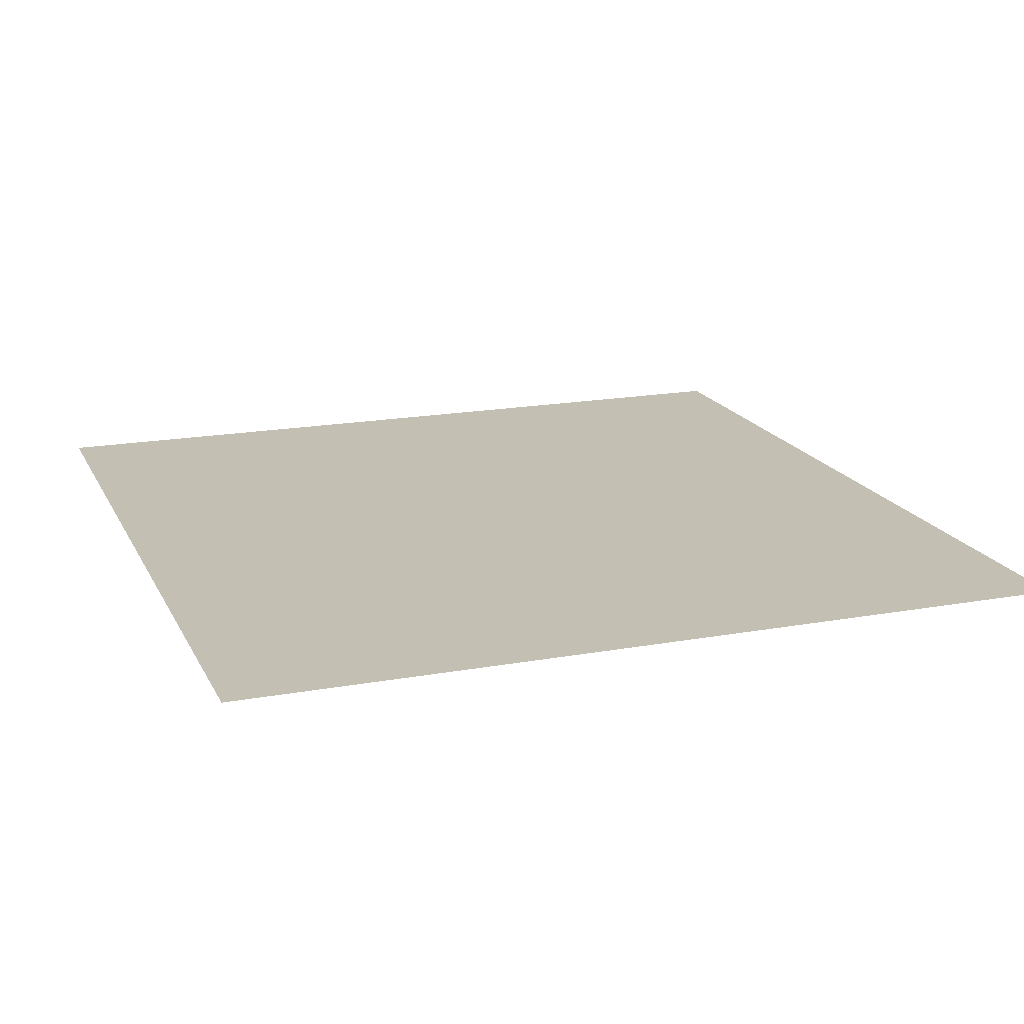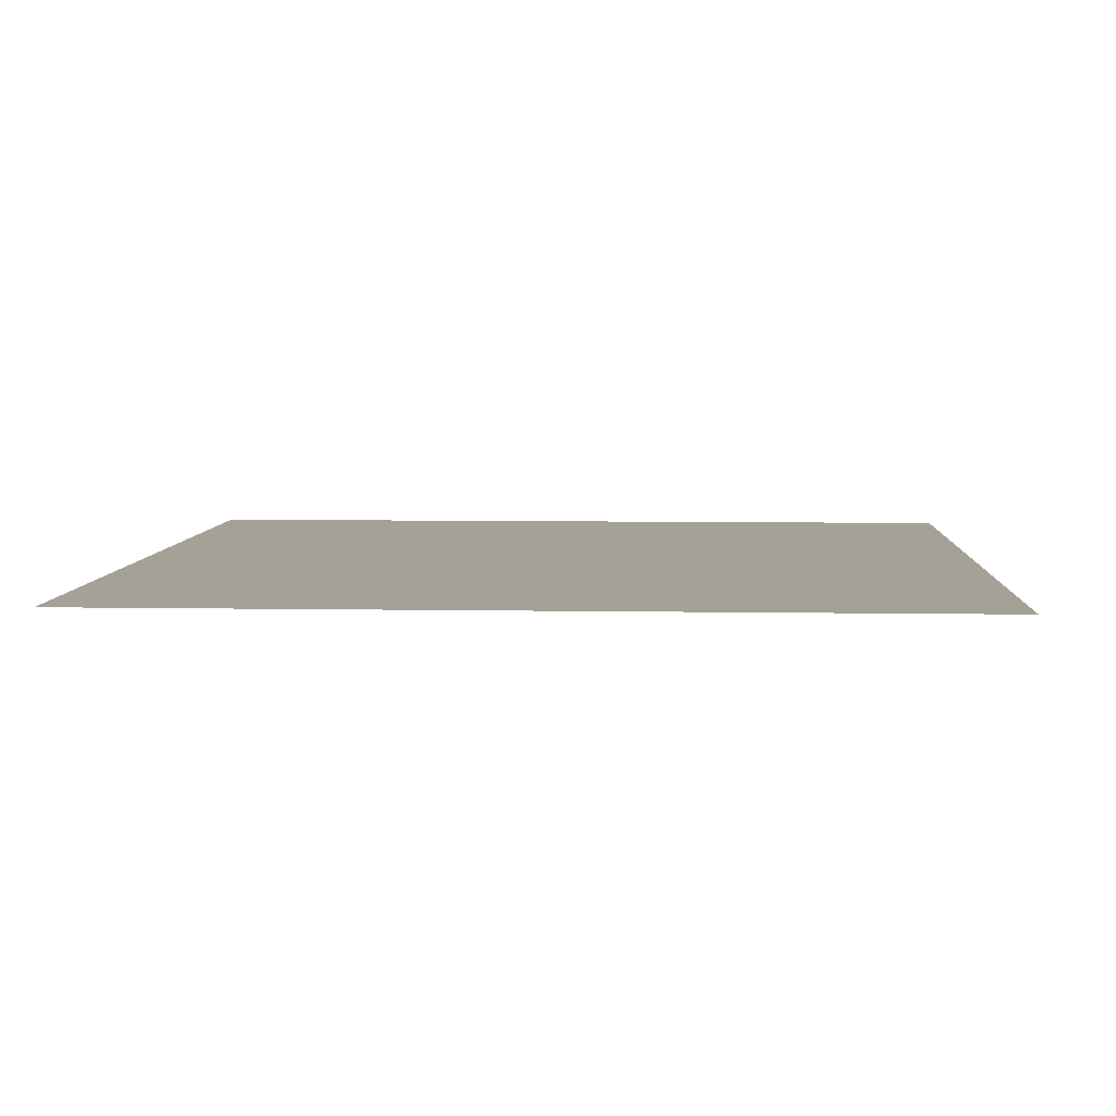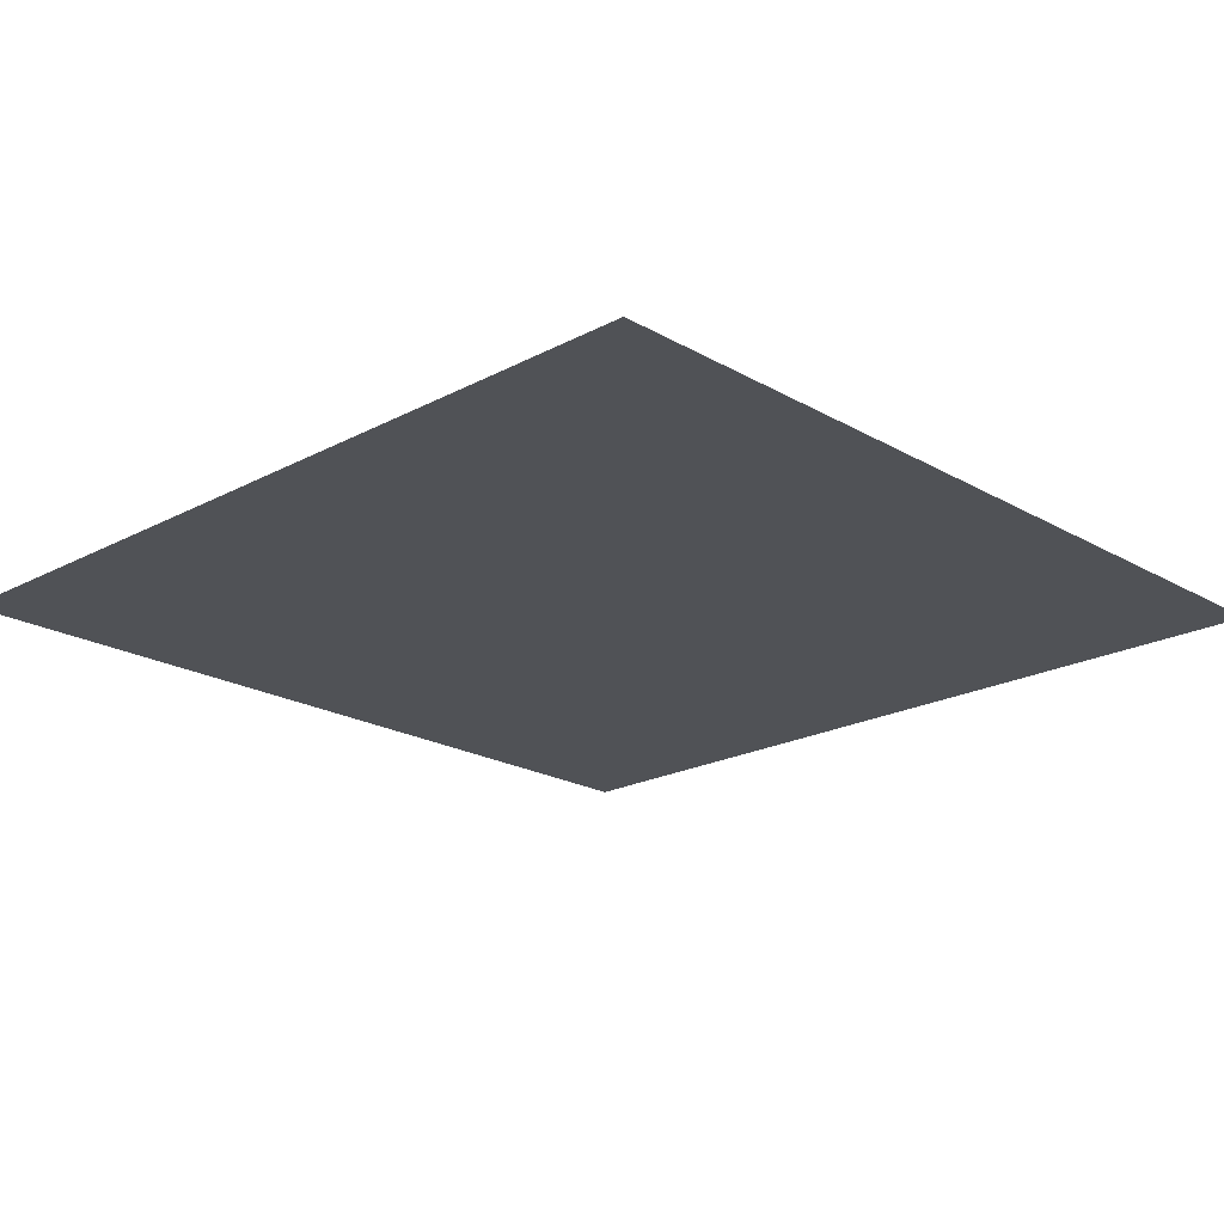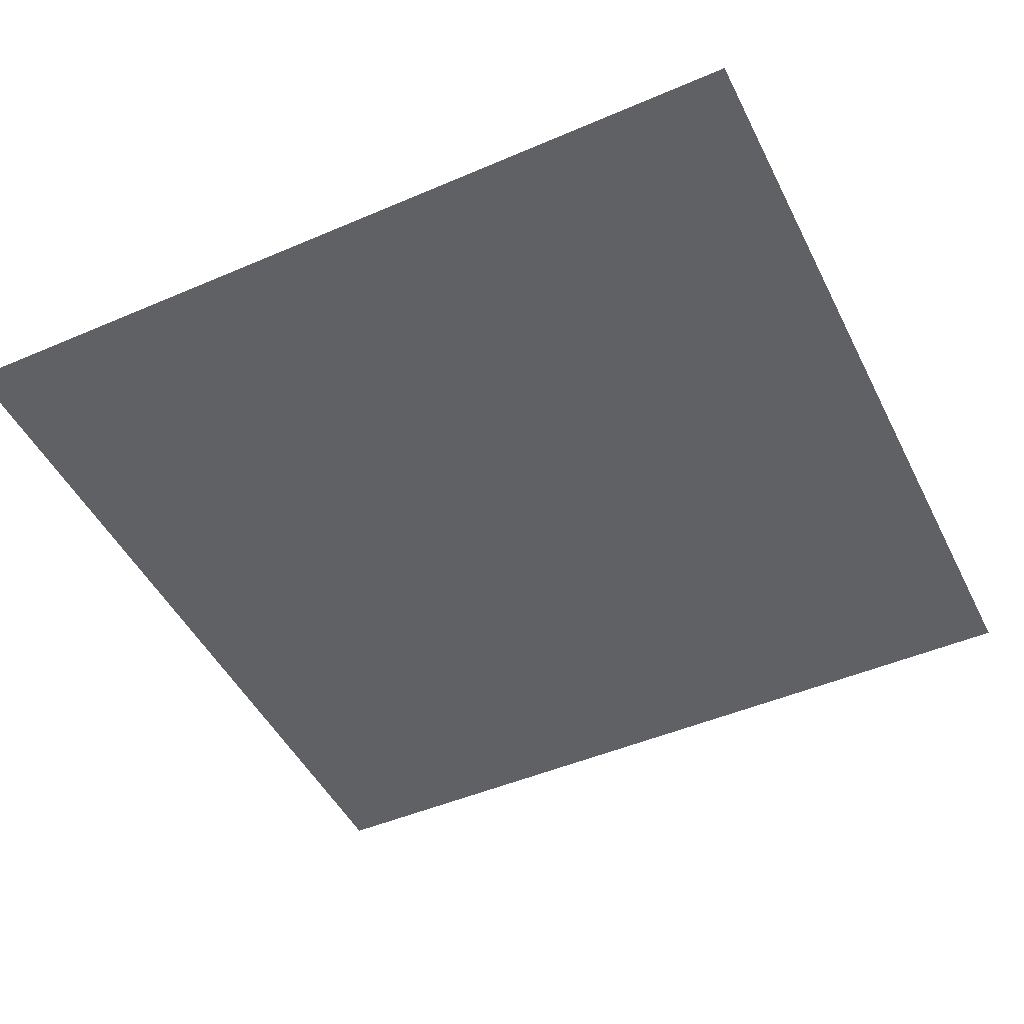
<metadata>
{"format":"obj","ext":"obj","renderer":"f3d","projection":"perspective","resolution":1024,"background":"white","views":[{"elev":17.9,"azim":70.4,"up":"+Y"},{"elev":6.1,"azim":3.2,"up":"+Y"},{"elev":-20.6,"azim":133.9,"up":"+Y"},{"elev":-47.7,"azim":25.8,"up":"+Y"}]}
</metadata>
<code>
o top_Plane
v -9.372 11.42 -8.507
v 9.372 11.42 -8.507
v -9.372 11.42 10.04
v 9.372 11.42 10.04
v -6.271 11.42 -8.507
v -3.147 11.42 -8.507
v -0.02333 11.42 -8.507
v 3.101 11.42 -8.507
v 6.225 11.42 -8.507
v 6.225 11.42 10.04
v 3.101 11.42 10.04
v -0.02333 11.42 10.04
v -3.147 11.42 10.04
v -6.271 11.42 10.04
v -9.372 11.42 6.949
v -9.372 11.42 3.858
v -9.372 11.42 0.7669
v -9.372 11.42 -2.324
v -9.372 11.42 -5.415
v 9.372 11.42 -5.415
v 9.372 11.42 -2.324
v 9.372 11.42 0.7669
v 9.372 11.42 3.858
v 9.372 11.42 6.949
v -6.271 11.42 -5.415
v -6.271 11.42 -2.324
v -6.271 11.42 0.7669
v -6.271 11.42 3.858
v -6.271 11.42 6.949
v -3.147 11.42 -5.415
v -3.147 11.42 -2.324
v -3.147 11.42 0.7669
v -3.147 11.42 3.858
v -3.147 11.42 6.949
v -0.02333 11.42 -5.415
v -0.02333 11.42 -2.324
v -0.02333 11.42 0.7669
v -0.02333 11.42 3.858
v -0.02333 11.42 6.949
v 3.101 11.42 -5.415
v 3.101 11.42 -2.324
v 3.101 11.42 0.7669
v 3.101 11.42 3.858
v 3.101 11.42 6.949
v 6.225 11.42 -5.415
v 6.225 11.42 -2.324
v 6.225 11.42 0.7669
v 6.225 11.42 3.858
v 6.225 11.42 6.949
f 49 24 4 10
f 15 29 14 3
f 29 34 13 14
f 34 39 12 13
f 39 44 11 12
f 44 49 10 11
f 8 9 45 40
f 40 45 46 41
f 41 46 47 42
f 42 47 48 43
f 43 48 49 44
f 7 8 40 35
f 35 40 41 36
f 36 41 42 37
f 37 42 43 38
f 38 43 44 39
f 6 7 35 30
f 30 35 36 31
f 31 36 37 32
f 32 37 38 33
f 33 38 39 34
f 5 6 30 25
f 25 30 31 26
f 26 31 32 27
f 27 32 33 28
f 28 33 34 29
f 1 5 25 19
f 19 25 26 18
f 18 26 27 17
f 17 27 28 16
f 16 28 29 15
f 9 2 20 45
f 45 20 21 46
f 46 21 22 47
f 47 22 23 48
f 48 23 24 49

</code>
